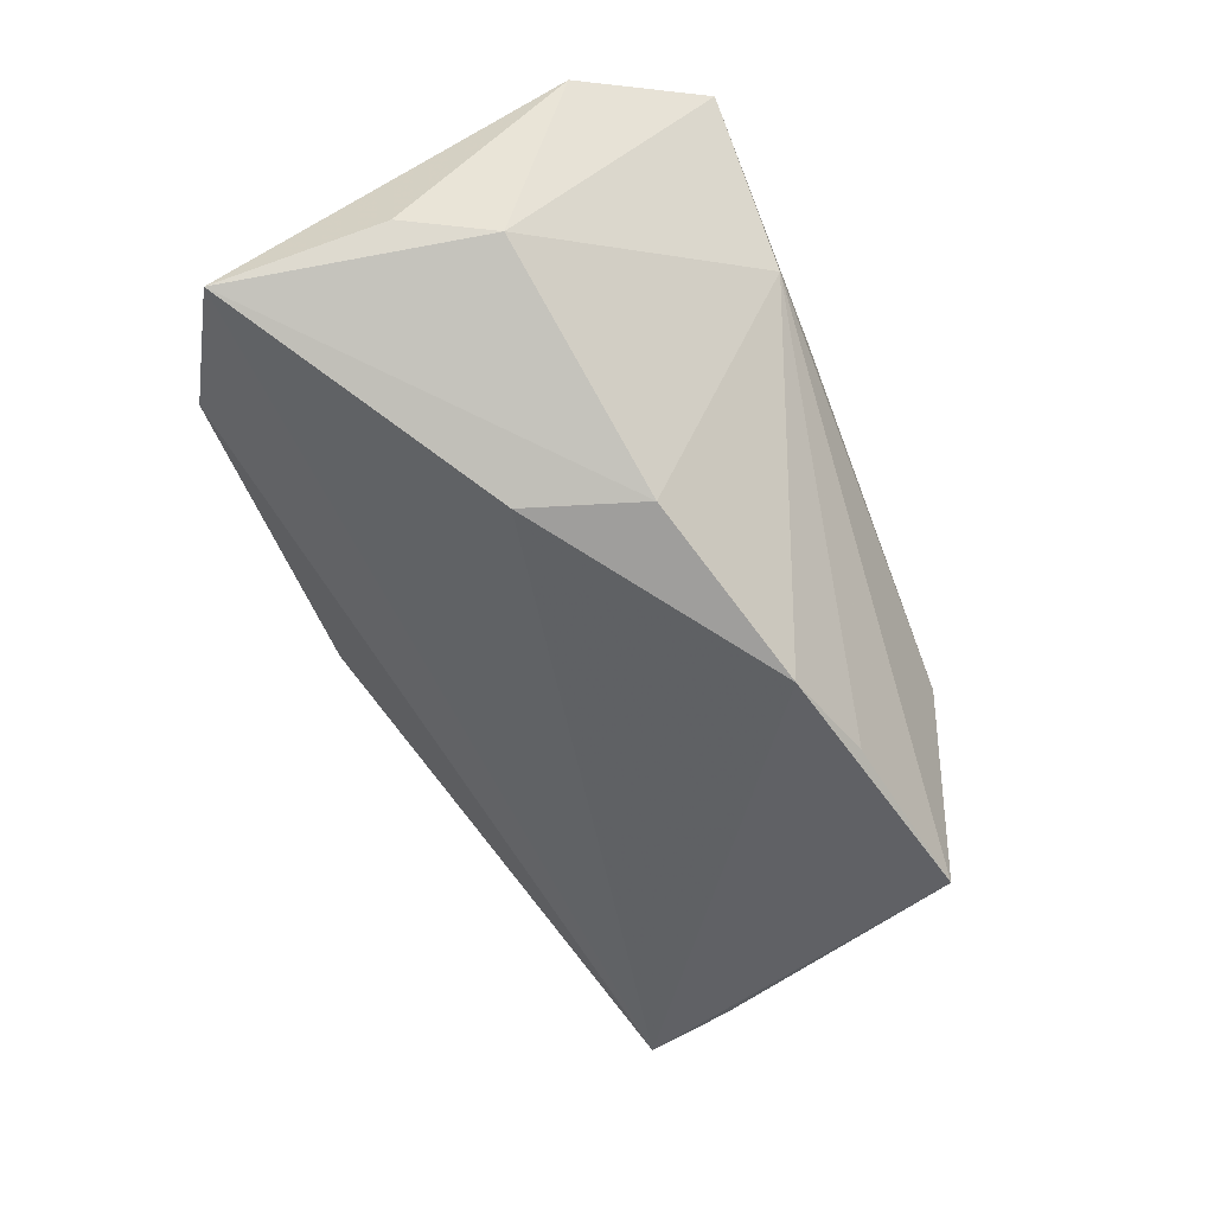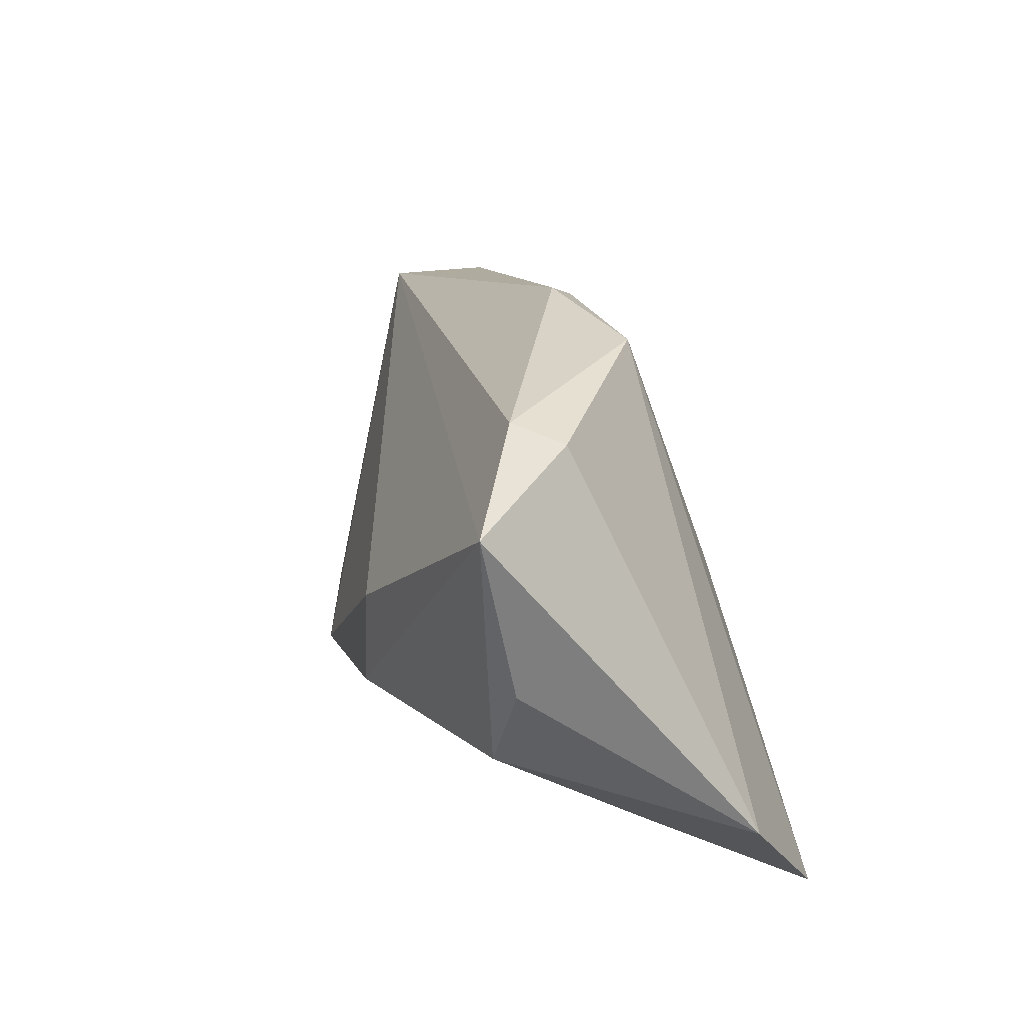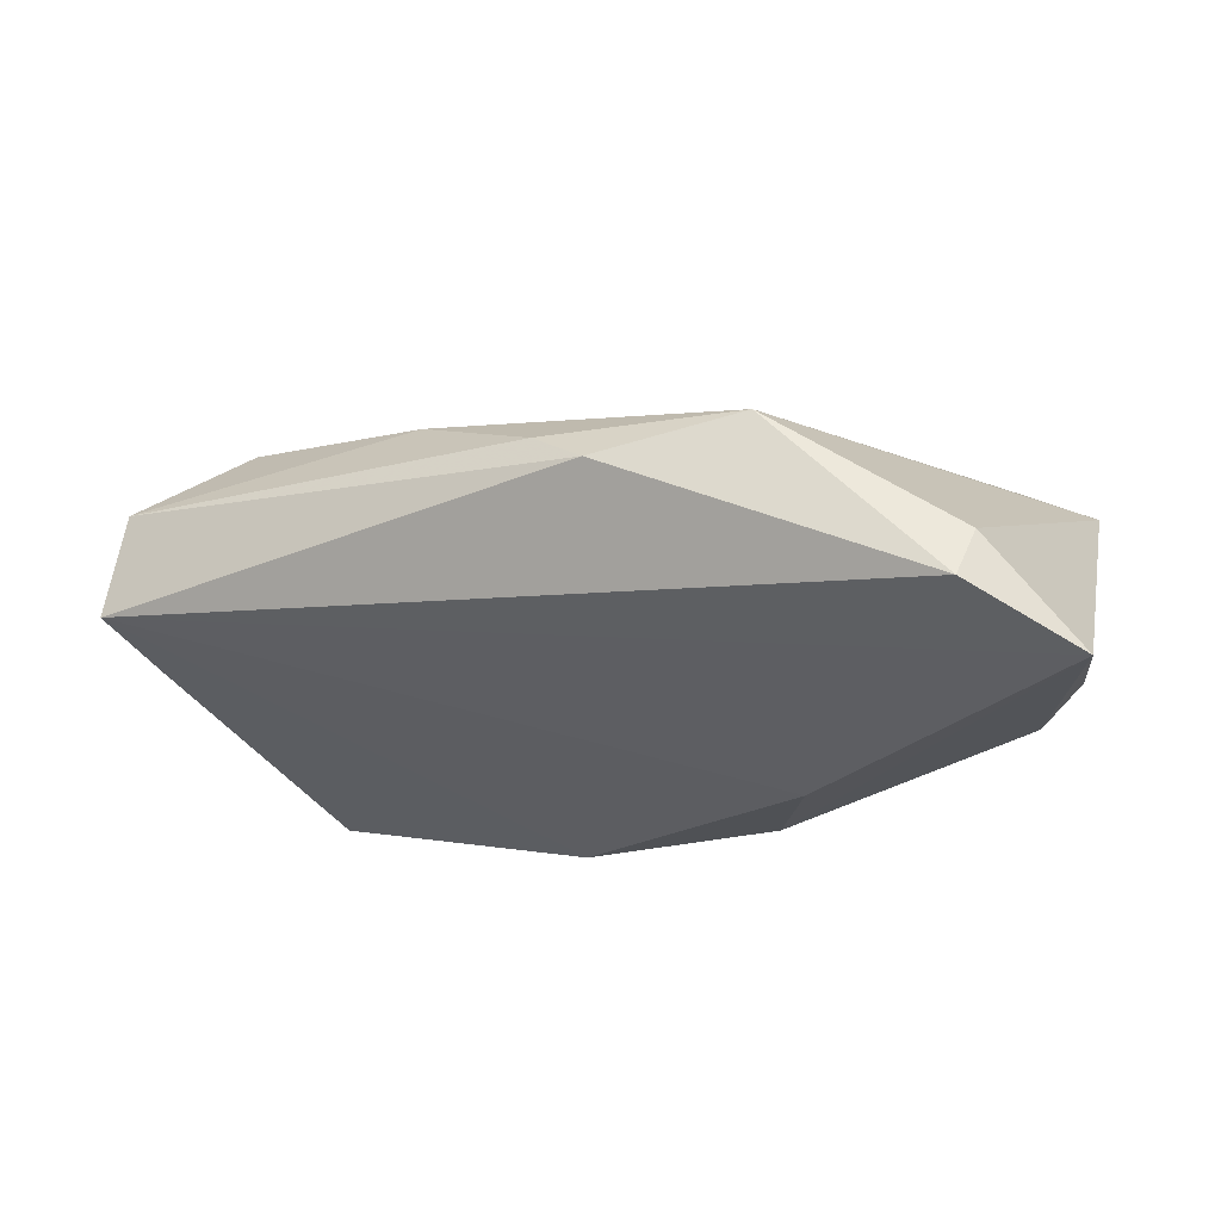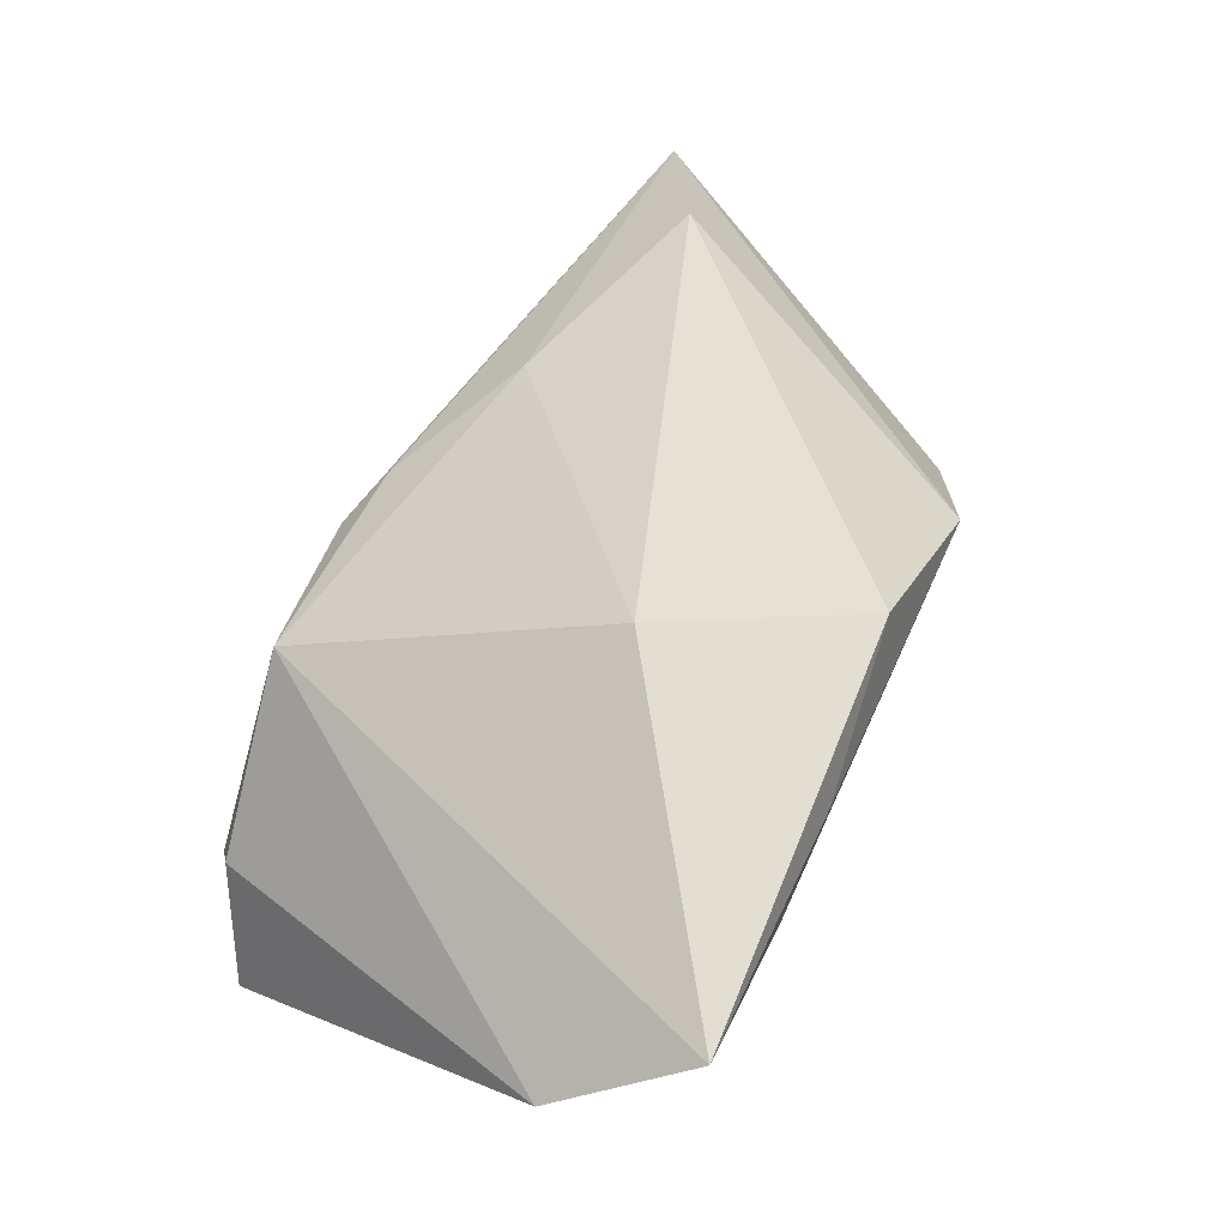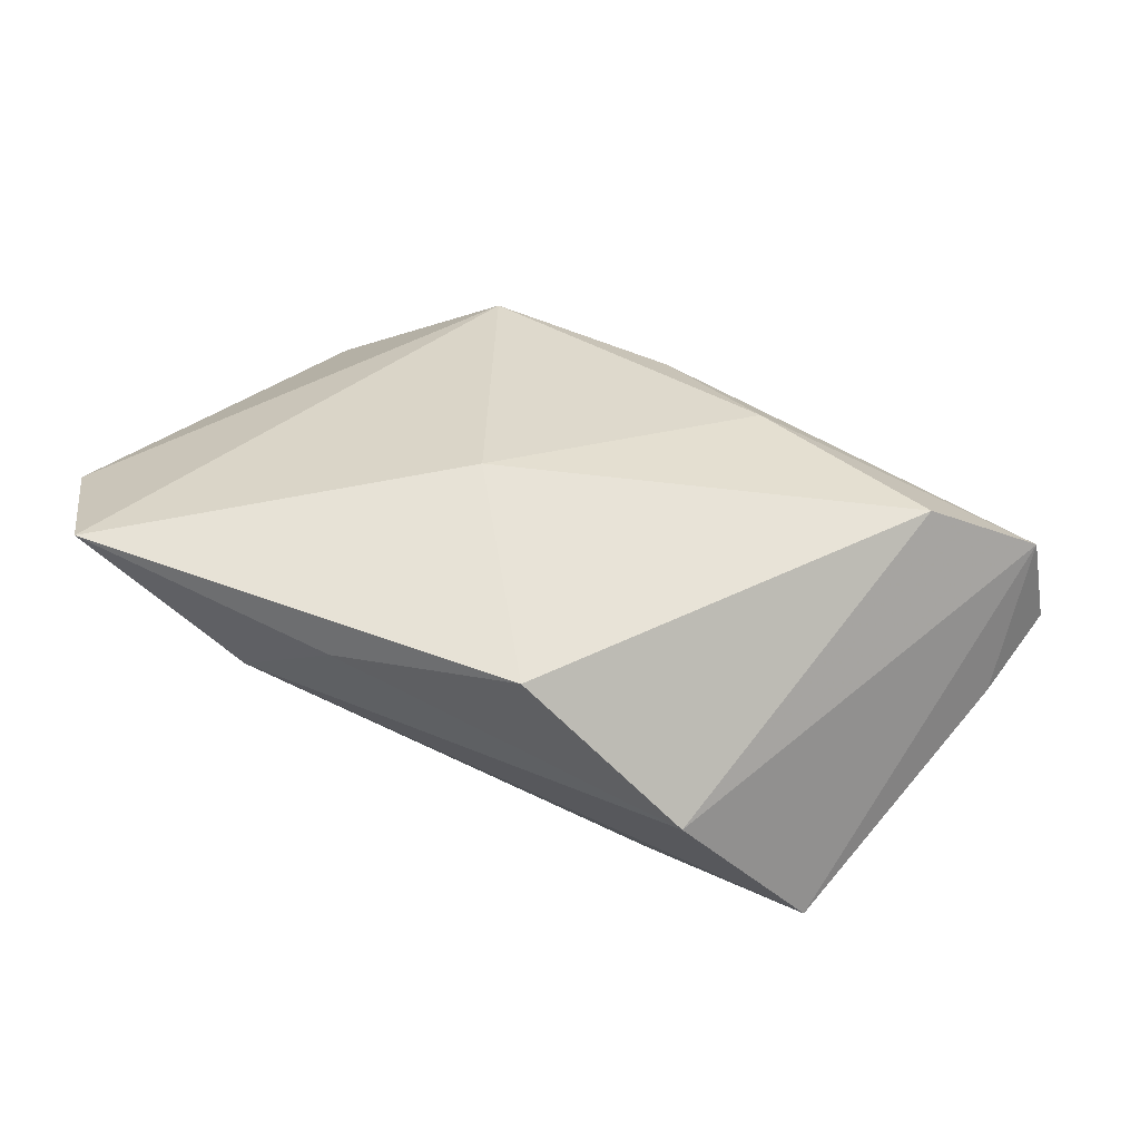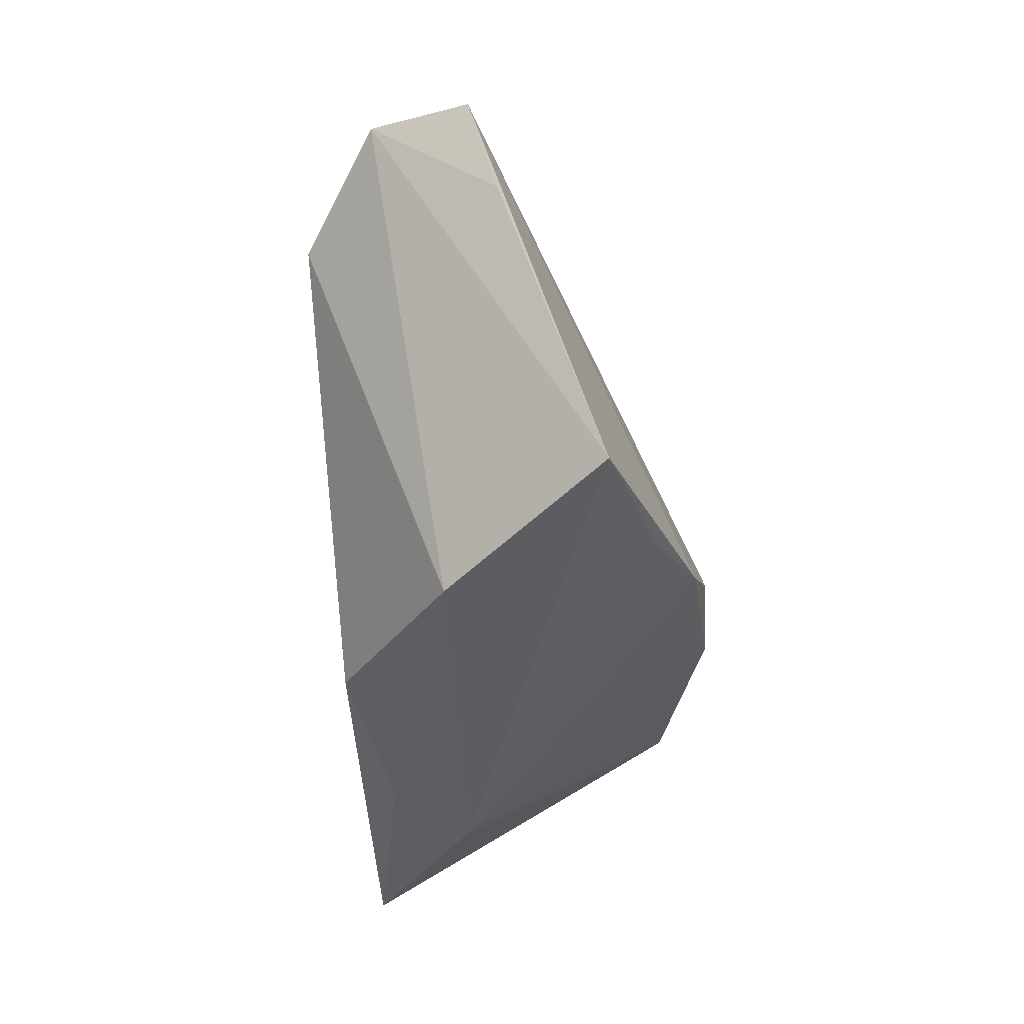
<metadata>
{"format":"obj","ext":"obj","renderer":"f3d","projection":"perspective","resolution":1024,"background":"white","views":[{"elev":-69.6,"azim":-68.1,"up":"+Z"},{"elev":24.3,"azim":-105.9,"up":"+Y"},{"elev":-22.3,"azim":-166.7,"up":"+Z"},{"elev":69.6,"azim":-64.6,"up":"+Z"},{"elev":54.0,"azim":21.5,"up":"+Z"},{"elev":-38.7,"azim":97.5,"up":"+Y"}]}
</metadata>
<code>
v 0.04656 -0.02456 -0.01747
v -0.003481 -0.004157 0.02438
v 0.04713 0.0125 0.01925
v -0.01801 0.0345 0.007113
v -0.04288 -0.03102 0.02438
v 0.01253 -0.01701 -0.02557
v -0.01271 -0.01048 -0.02575
v 0.06273 0.01929 -0.00322
v -0.04042 0.03112 -0.007575
v 0.01118 -0.02813 0.01949
v 0.006862 0.0325 0.007559
v 0.03184 -0.03037 0.003532
v 0.02278 0.02218 0.01554
v 0.05976 0.02011 0.009229
v 0.05931 0.007951 -0.006365
v -0.04952 0.005167 -0.01599
v -0.0179 0.004157 -0.02636
v -0.05103 0.0257 -0.02052
v -0.05267 -0.01597 0.01295
v -0.01139 -0.03102 0.017
v -0.04409 -0.005618 -0.01727
v 0.0247 -0.02076 -0.02162
v -0.02323 -0.03102 0.008668
v 0.0002249 0.03578 0.003027
v -0.03825 0.03356 -0.01359
f 25 8 18
f 18 8 17
f 8 6 17
f 8 25 24
f 8 24 14
f 14 24 11
f 23 5 21
f 19 21 5
f 12 14 3
f 7 17 6
f 7 6 23
f 23 21 7
f 18 17 7
f 7 21 18
f 13 2 3
f 13 14 11
f 3 14 13
f 9 25 18
f 18 19 9
f 18 21 16
f 16 19 18
f 21 19 16
f 1 12 23
f 1 6 8
f 14 12 1
f 10 12 3
f 3 2 10
f 10 2 5
f 4 13 11
f 2 13 4
f 11 24 4
f 4 9 19
f 4 24 25
f 25 9 4
f 5 2 4
f 4 19 5
f 23 6 22
f 22 1 23
f 6 1 22
f 8 14 15
f 15 1 8
f 14 1 15
f 20 10 5
f 12 10 20
f 20 5 23
f 23 12 20

</code>
